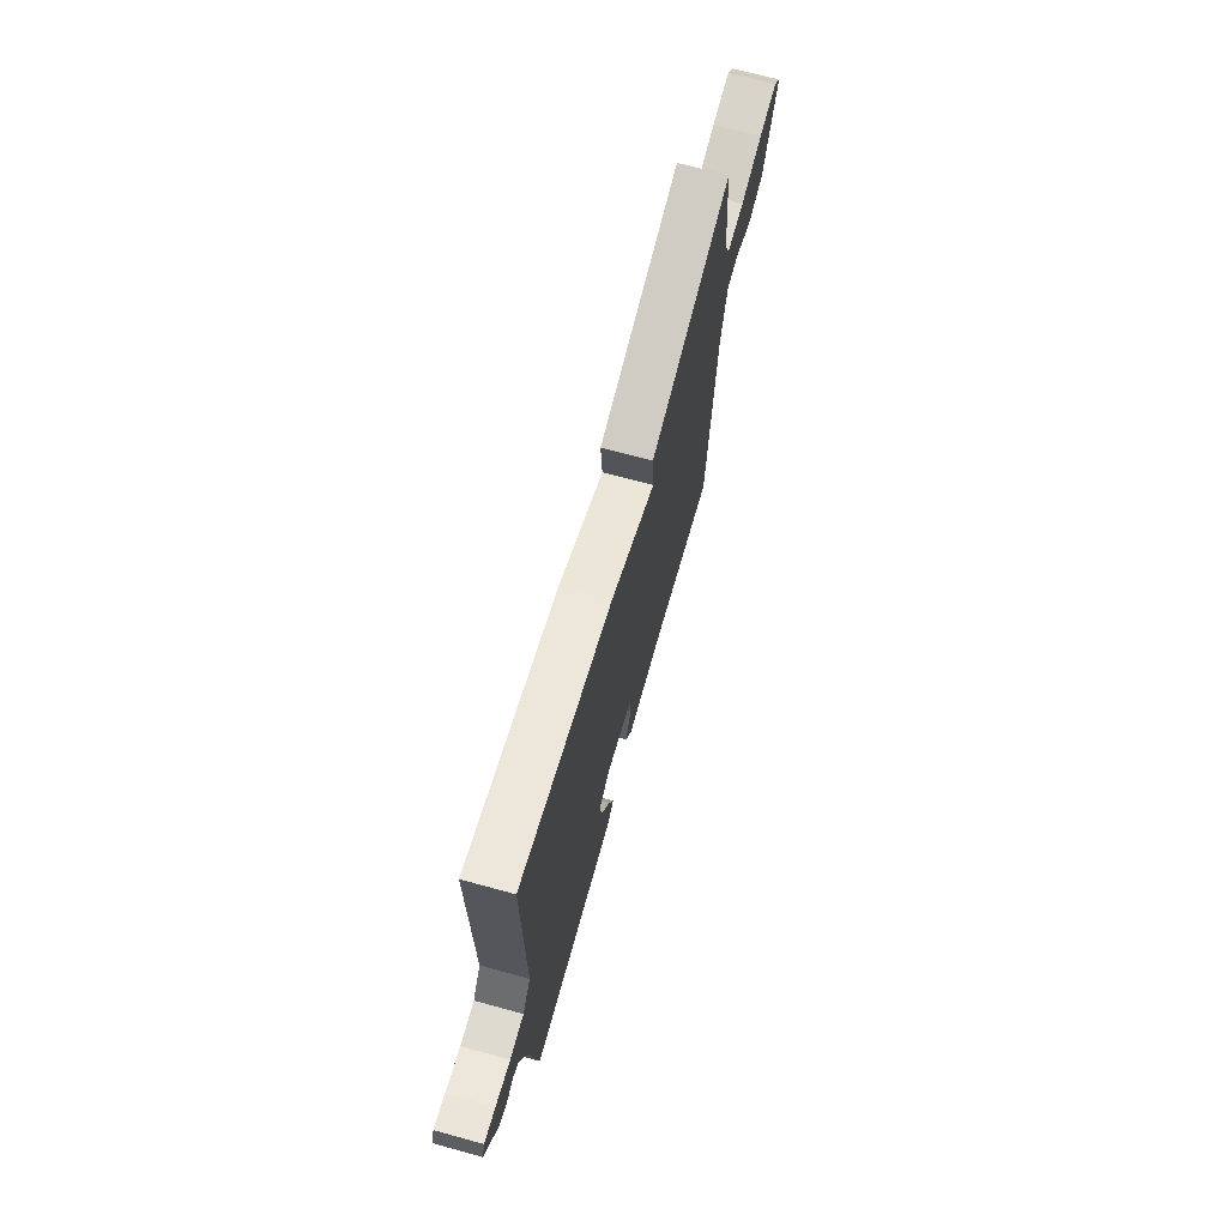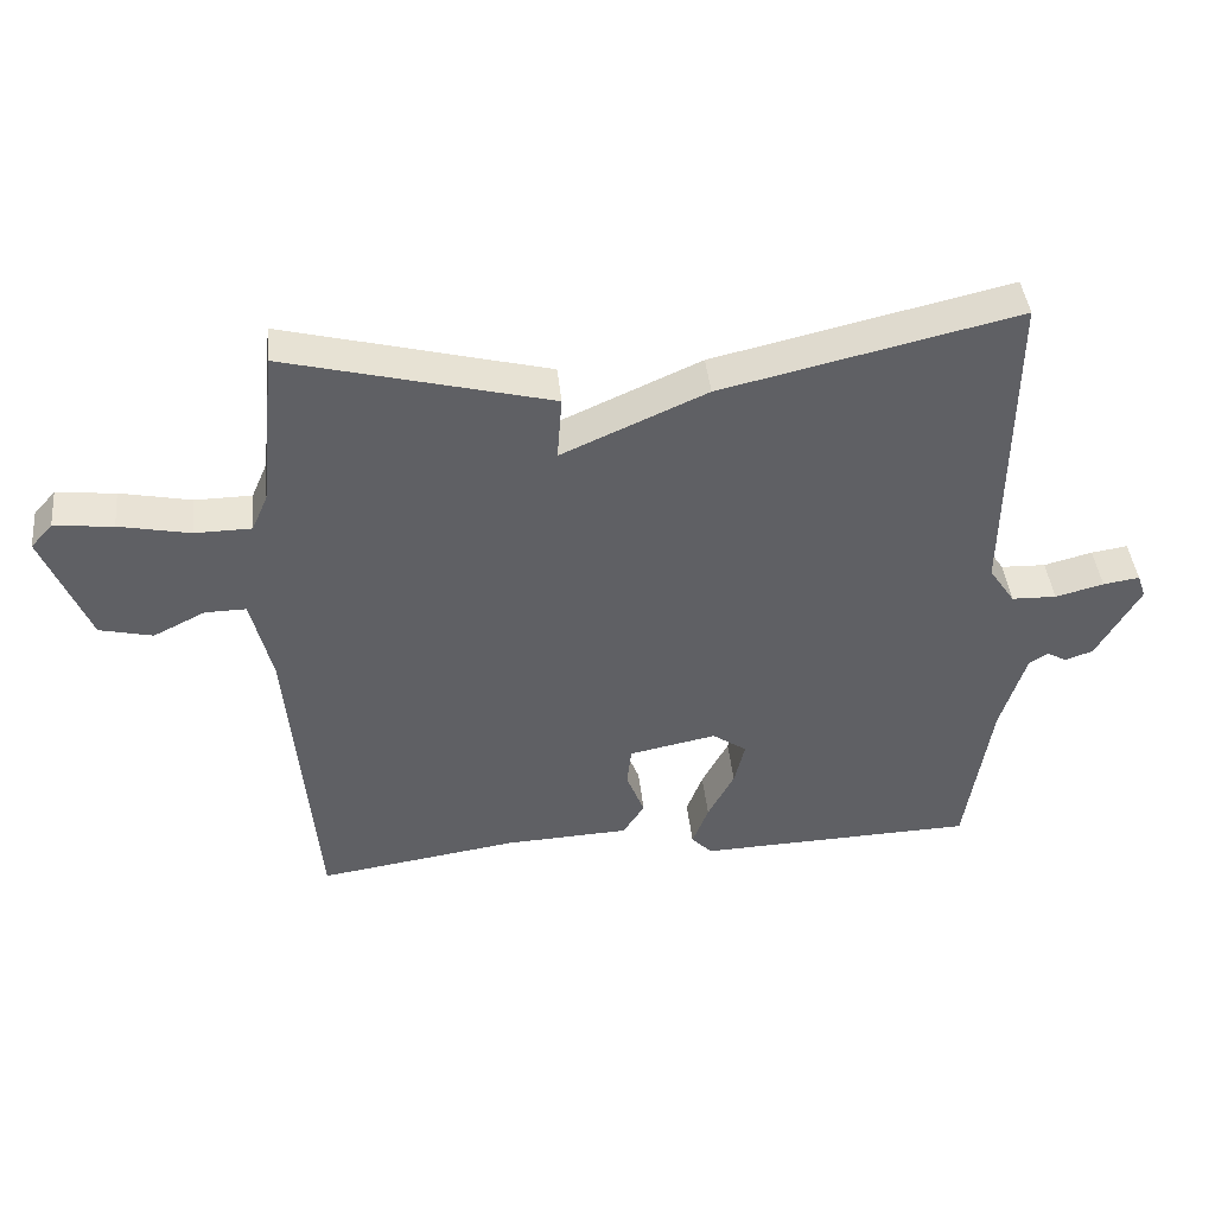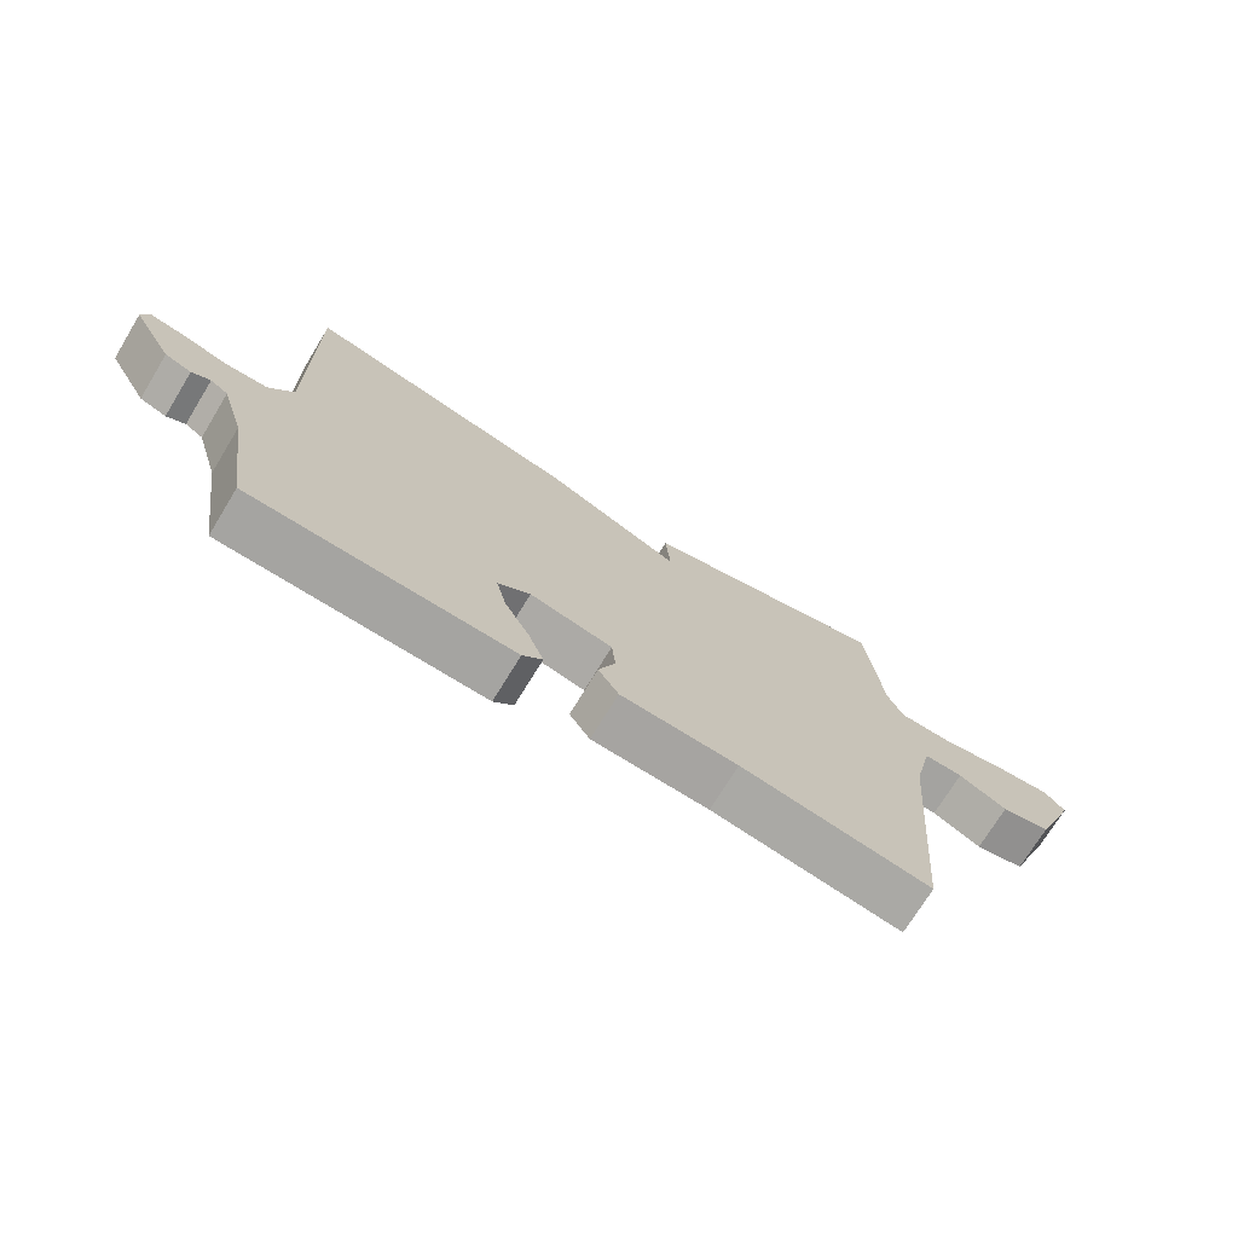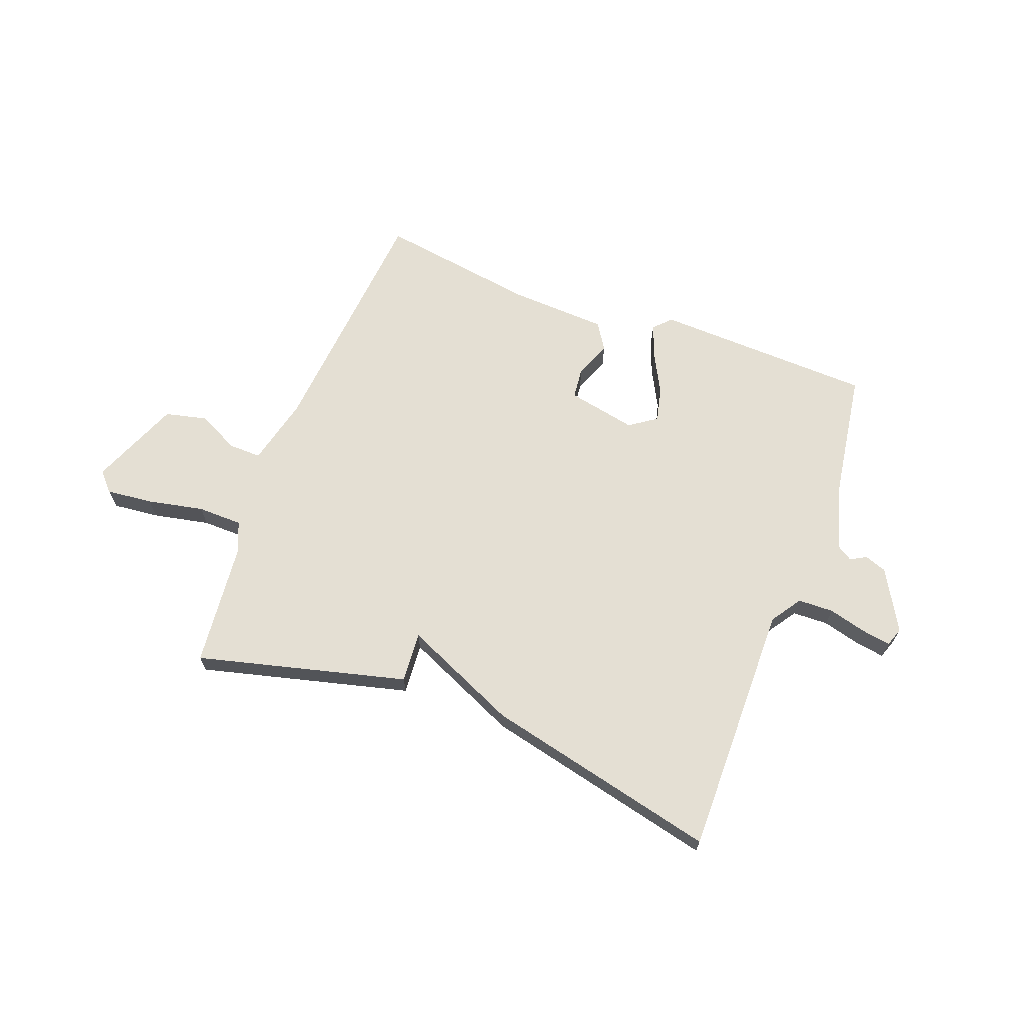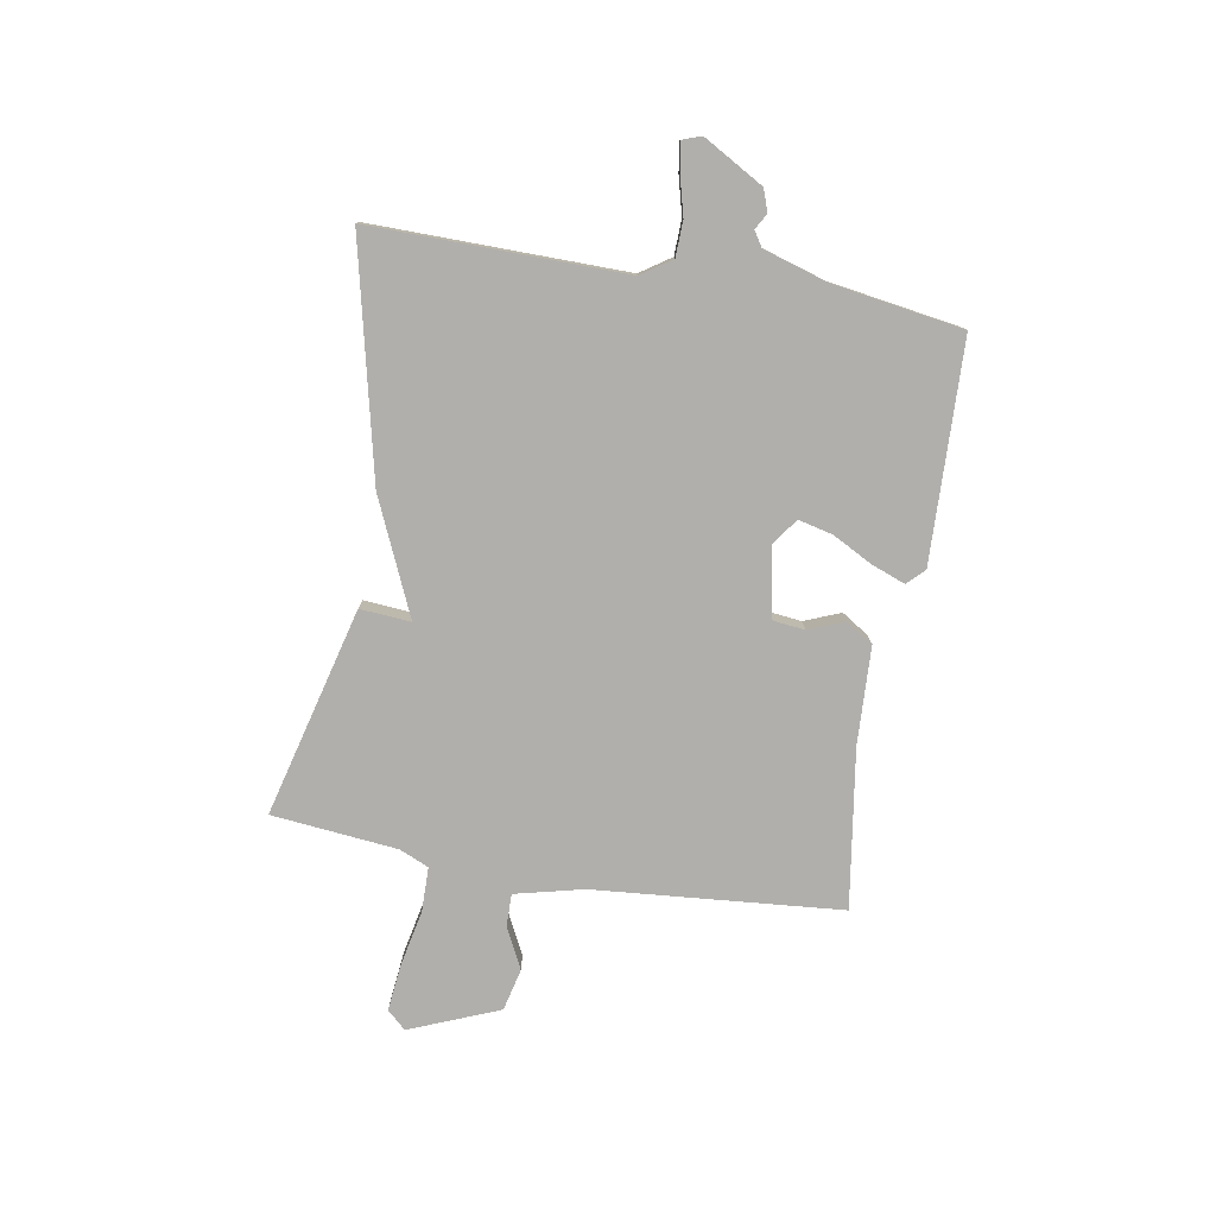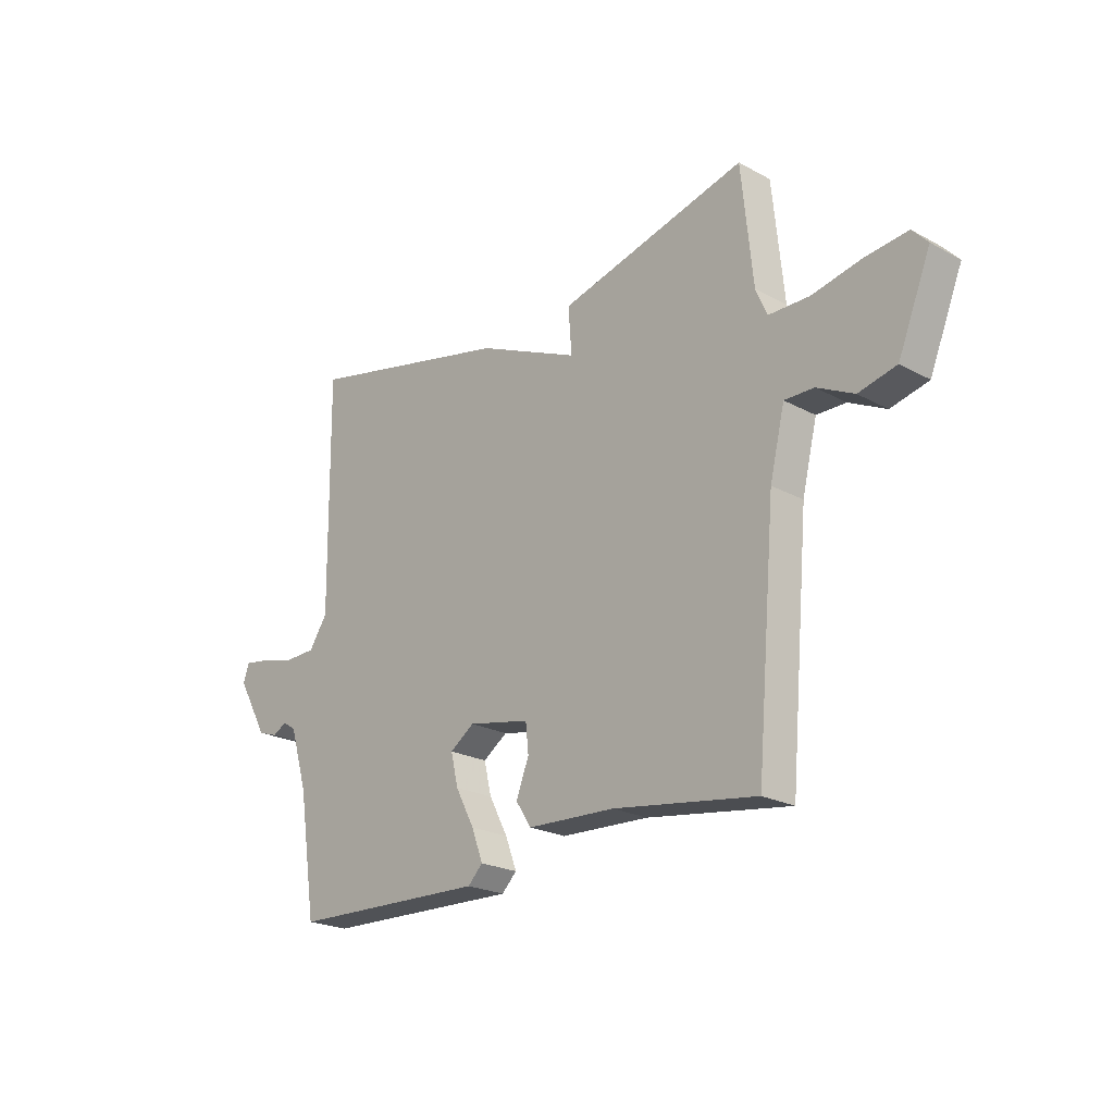
<metadata>
{"format":"obj","ext":"obj","renderer":"f3d","projection":"perspective","resolution":1024,"background":"white","views":[{"elev":68.9,"azim":105.3,"up":"+Z"},{"elev":42.7,"azim":-6.0,"up":"+Z"},{"elev":-72.5,"azim":148.6,"up":"+Z"},{"elev":66.6,"azim":20.7,"up":"+Y"},{"elev":-78.3,"azim":80.2,"up":"+Y"},{"elev":-22.4,"azim":-133.1,"up":"+Z"}]}
</metadata>
<code>
v 0.5 0.07 -0.5
v 0.103 0.07 -0.513
v 0.073 0.07 -0.483
v 0.096 0.07 -0.422
v 0.134 0.07 -0.35
v 0.149 0.07 -0.287
v 0.1 0.07 -0.253
v -0.025 0.07 -0.278
v -0.031 0.07 -0.335
v -0.005 0.07 -0.401
v -0.036 0.07 -0.449
v -0.213 0.07 -0.457
v -0.5 0.07 -0.5
v -0.539 0.07 -0.052
v -0.569 0.07 0.072
v -0.628 0.07 0.071
v -0.702 0.07 0.034
v -0.778 0.07 0.052
v -0.844 0.07 0.214
v -0.813 0.07 0.248
v -0.729 0.07 0.239
v -0.627 0.07 0.218
v -0.546 0.07 0.219
v -0.523 0.07 0.272
v -0.5 0.07 0.5
v -0.122 0.07 0.403
v -0.129 0.07 0.311
v 0.078 0.07 0.403
v 0.5 0.07 0.5
v 0.495 0.07 0.041
v 0.532 0.07 -0.014
v 0.596 0.07 -0.016
v 0.665 0.07 0.002
v 0.717 0.07 0.01
v 0.729 0.07 -0.024
v 0.667 0.07 -0.133
v 0.627 0.07 -0.147
v 0.599 0.07 -0.131
v 0.572 0.07 -0.148
v 0.536 0.07 -0.266
v 0.5 0 -0.5
v 0.103 0 -0.513
v 0.073 0 -0.483
v 0.096 0 -0.422
v 0.134 0 -0.35
v 0.149 0 -0.287
v 0.1 0 -0.253
v -0.025 0 -0.278
v -0.031 0 -0.335
v -0.005 0 -0.401
v -0.036 0 -0.449
v -0.213 0 -0.457
v -0.5 0 -0.5
v -0.539 0 -0.052
v -0.569 0 0.072
v -0.628 0 0.071
v -0.702 0 0.034
v -0.778 0 0.052
v -0.844 0 0.214
v -0.813 0 0.248
v -0.729 0 0.239
v -0.627 0 0.218
v -0.546 0 0.219
v -0.523 0 0.272
v -0.5 0 0.5
v -0.122 0 0.403
v -0.129 0 0.311
v 0.078 0 0.403
v 0.5 0 0.5
v 0.495 0 0.041
v 0.532 0 -0.014
v 0.596 0 -0.016
v 0.665 0 0.002
v 0.717 0 0.01
v 0.729 0 -0.024
v 0.667 0 -0.133
v 0.627 0 -0.147
v 0.599 0 -0.131
v 0.572 0 -0.148
v 0.536 0 -0.266
f 36 37 38
f 35 36 38
f 34 35 38
f 33 34 38
f 32 33 38
f 31 32 38 39
f 30 31 39 40
f 27 28 29 30
f 24 25 26 27
f 30 40 1
f 27 30 1
f 24 27 1
f 23 24 1
f 20 21 22
f 19 20 22
f 18 19 22
f 17 18 22
f 16 17 22
f 15 16 22 23
f 12 13 14
f 14 15 23
f 12 14 23
f 11 12 23
f 10 11 23
f 9 10 23
f 3 4 5
f 2 3 5
f 1 2 5
f 1 5 6
f 23 1 6 7
f 8 9 23
f 7 8 23
f 78 77 76
f 78 76 75
f 78 75 74
f 78 74 73
f 78 73 72
f 79 78 72 71
f 80 79 71 70
f 70 69 68 67
f 67 66 65 64
f 41 80 70
f 41 70 67
f 41 67 64
f 41 64 63
f 62 61 60
f 62 60 59
f 62 59 58
f 62 58 57
f 62 57 56
f 63 62 56 55
f 54 53 52
f 63 55 54
f 63 54 52
f 63 52 51
f 63 51 50
f 63 50 49
f 45 44 43
f 45 43 42
f 45 42 41
f 46 45 41
f 47 46 41 63
f 63 49 48
f 63 48 47
f 1 41 42 2
f 2 42 43 3
f 3 43 44 4
f 4 44 45 5
f 5 45 46 6
f 6 46 47 7
f 7 47 48 8
f 8 48 49 9
f 9 49 50 10
f 10 50 51 11
f 11 51 52 12
f 12 52 53 13
f 13 53 54 14
f 14 54 55 15
f 15 55 56 16
f 16 56 57 17
f 17 57 58 18
f 18 58 59 19
f 19 59 60 20
f 20 60 61 21
f 21 61 62 22
f 22 62 63 23
f 23 63 64 24
f 24 64 65 25
f 25 65 66 26
f 26 66 67 27
f 27 67 68 28
f 28 68 69 29
f 29 69 70 30
f 30 70 71 31
f 31 71 72 32
f 32 72 73 33
f 33 73 74 34
f 34 74 75 35
f 35 75 76 36
f 36 76 77 37
f 37 77 78 38
f 38 78 79 39
f 39 79 80 40
f 40 80 41 1

</code>
